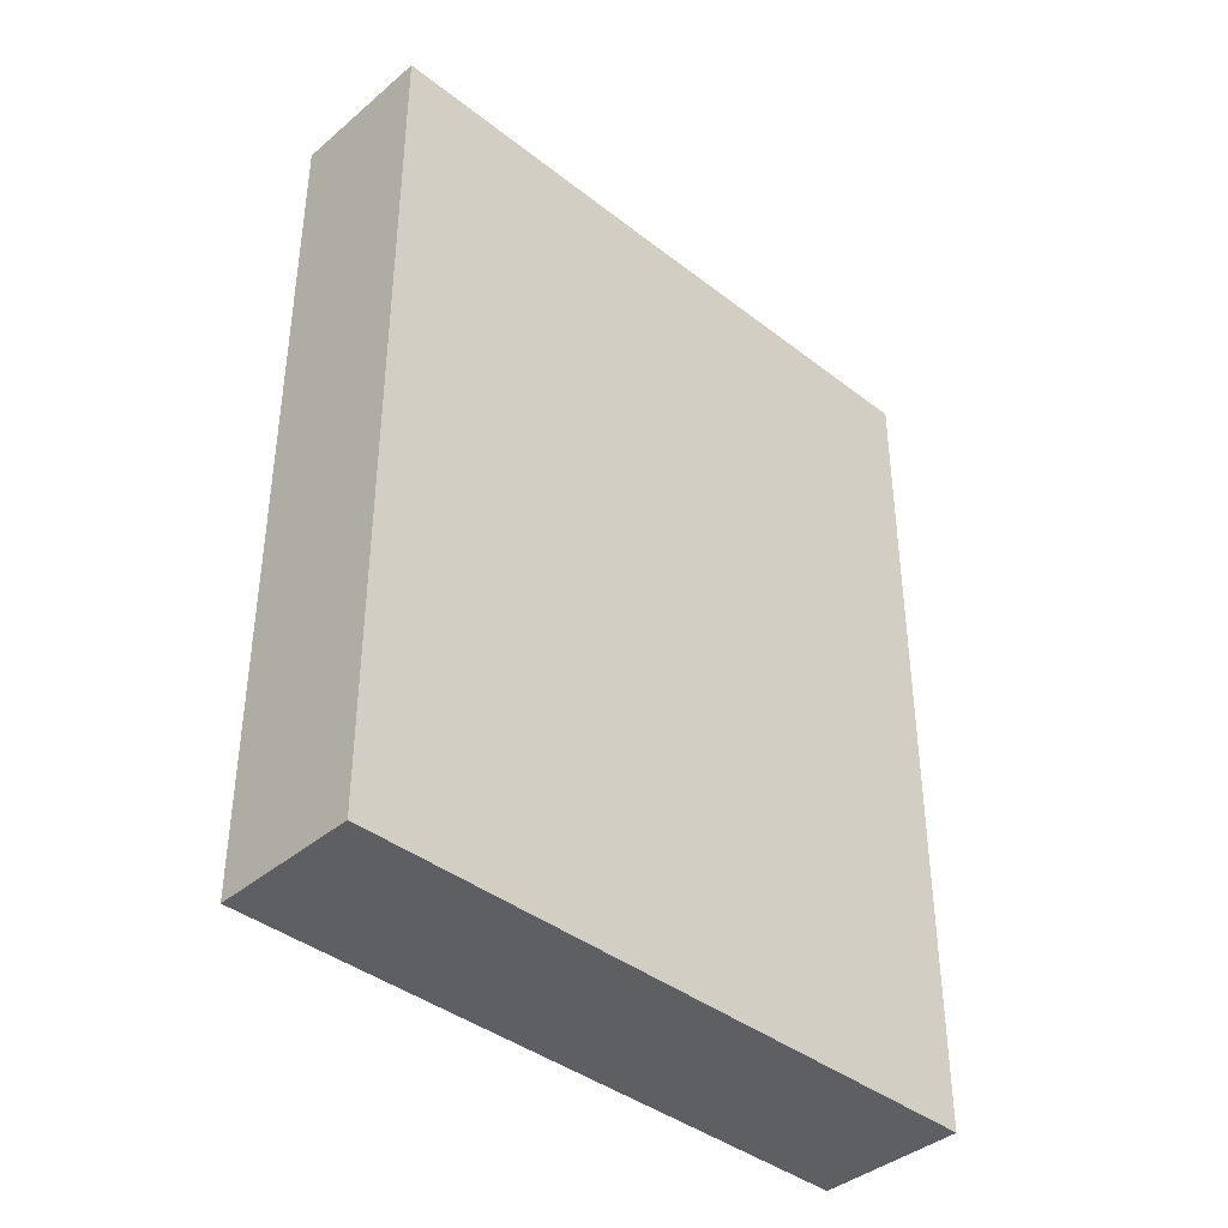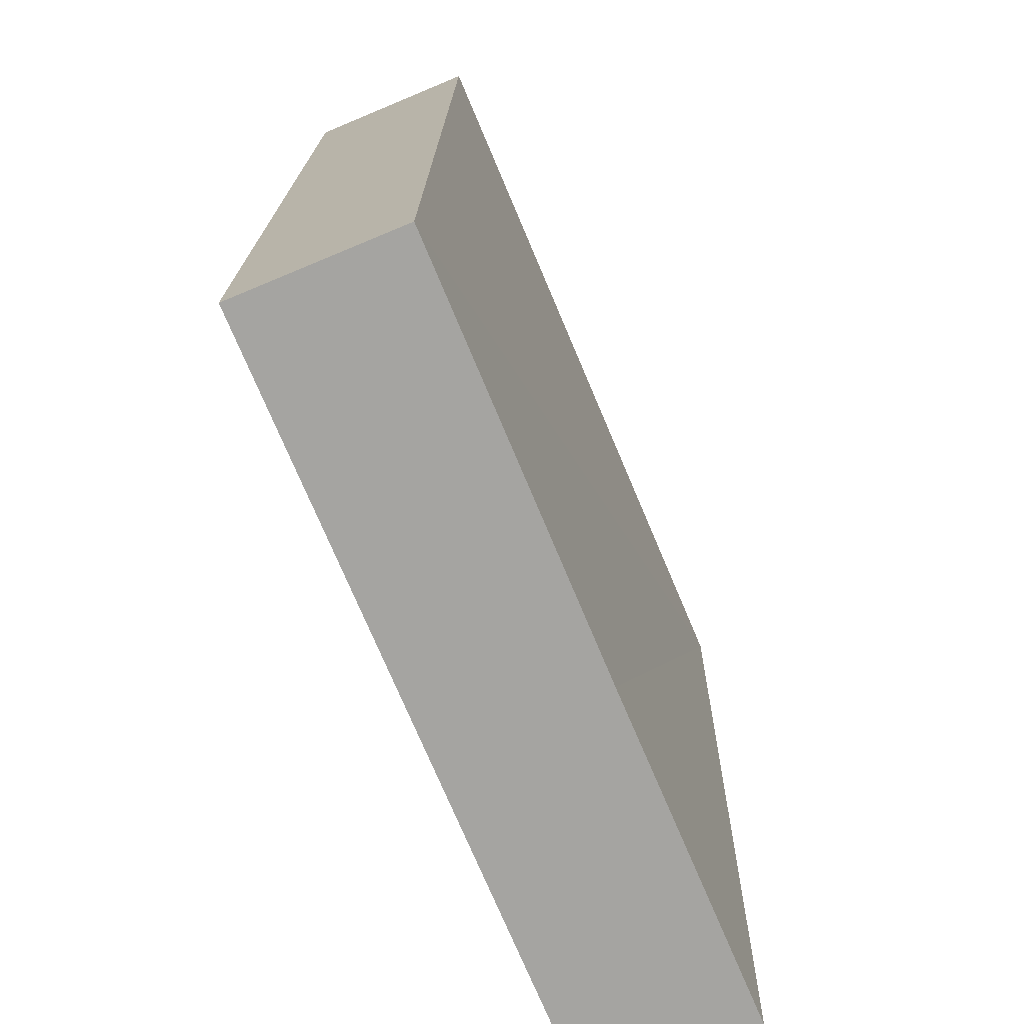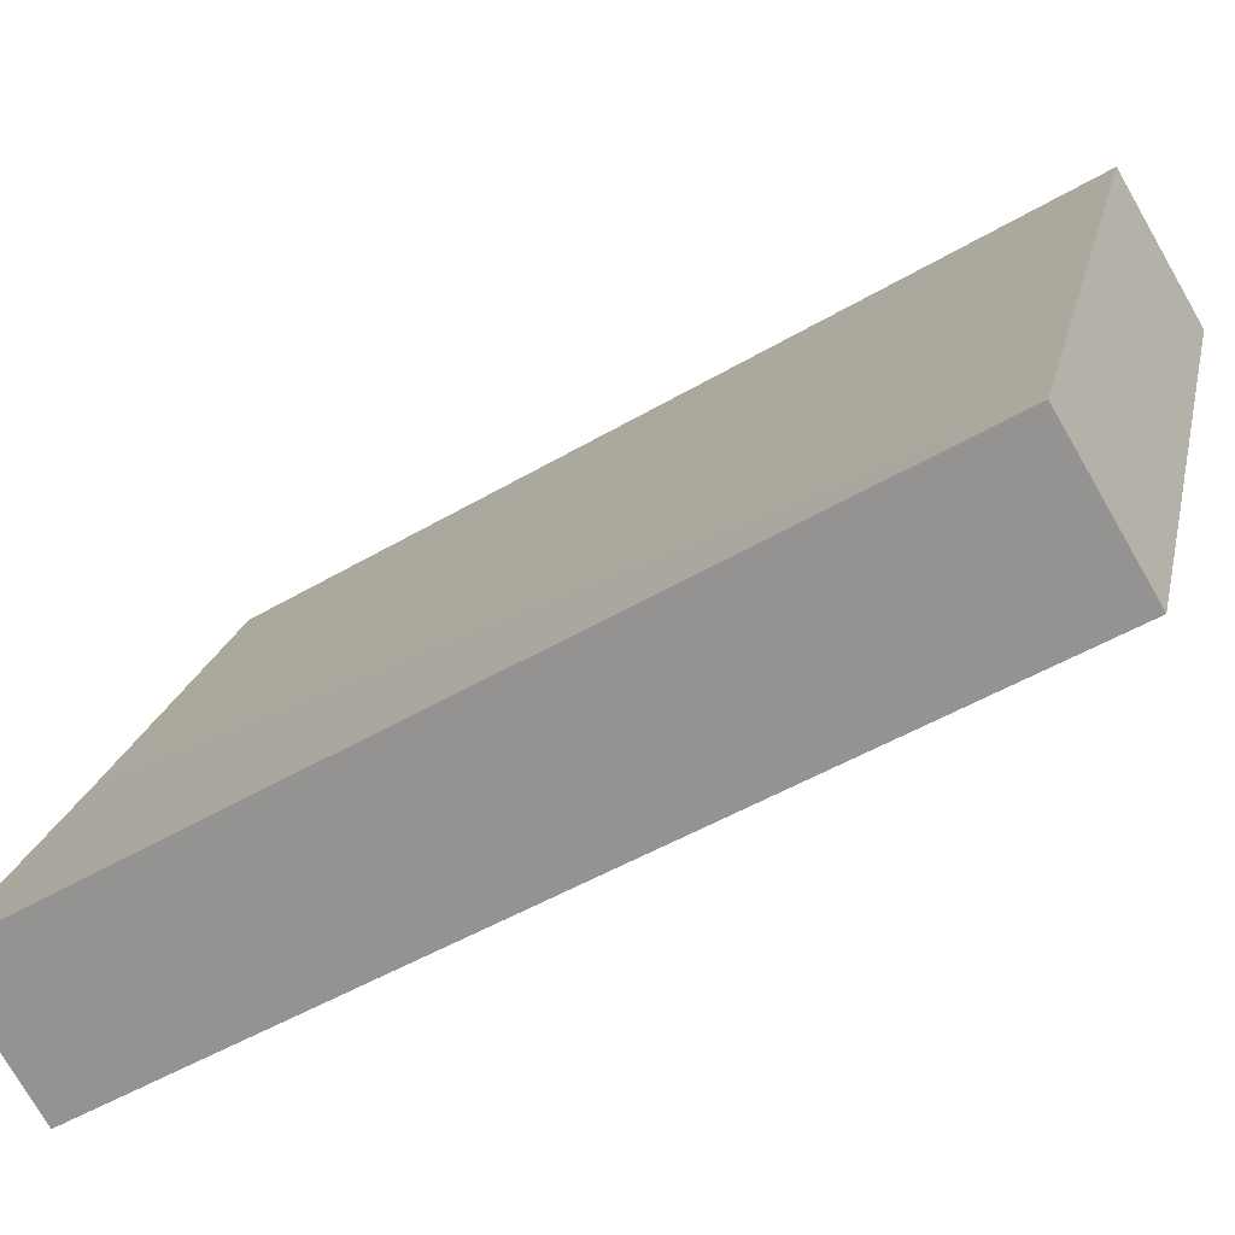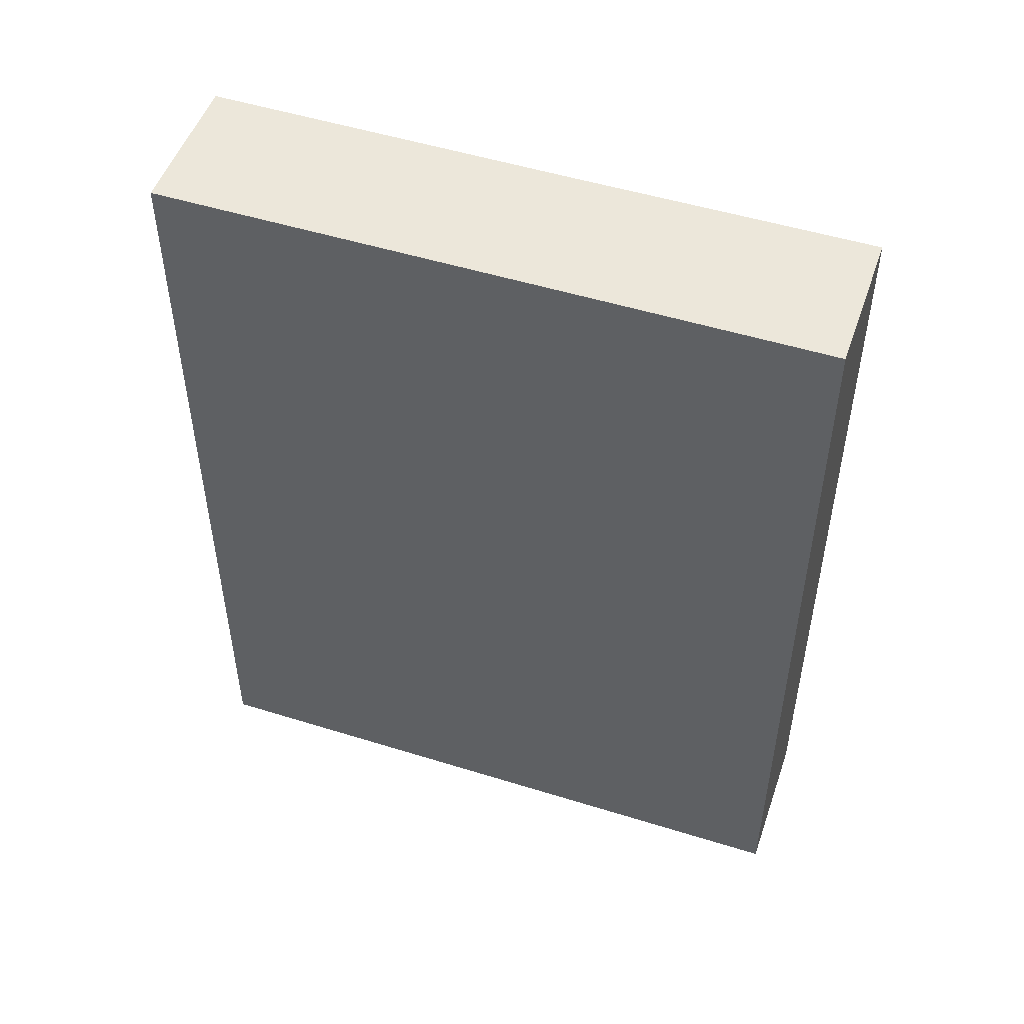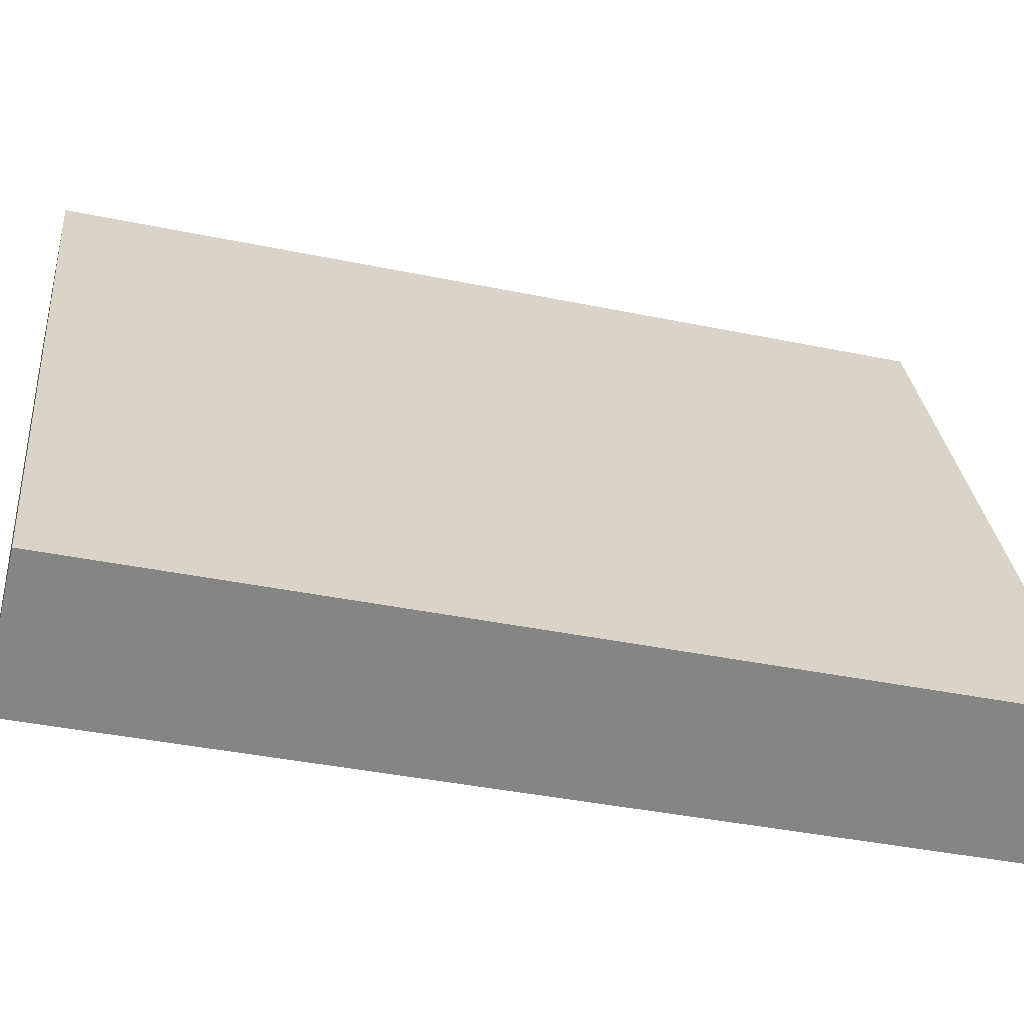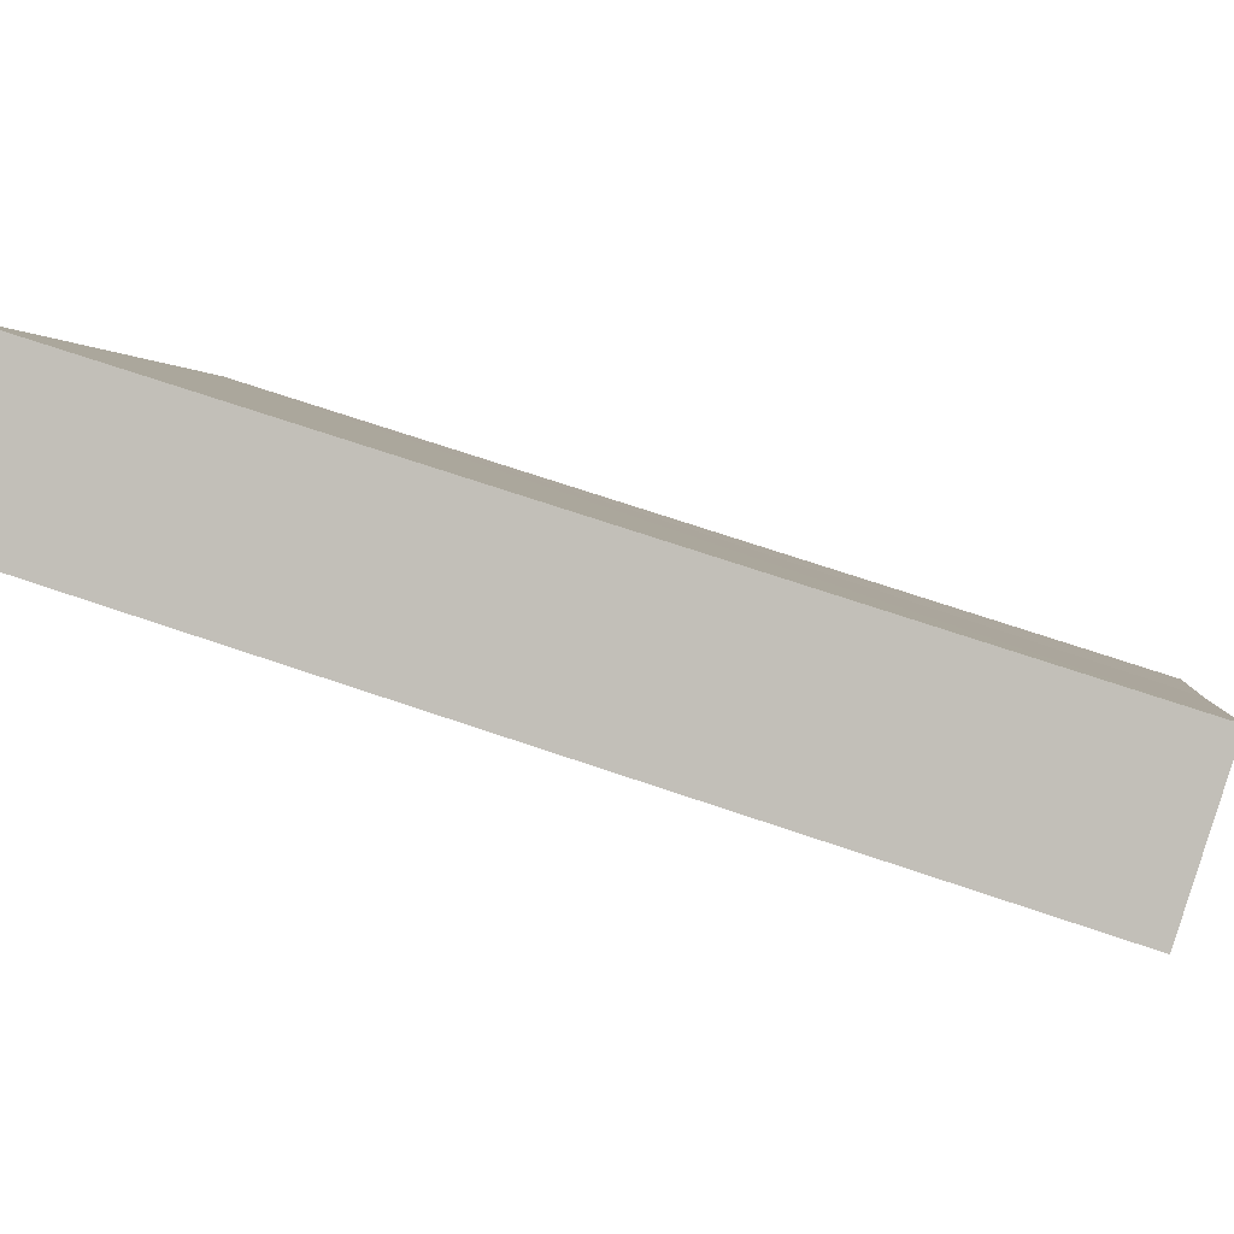
<metadata>
{"format":"obj","ext":"obj","renderer":"f3d","projection":"perspective","resolution":1024,"background":"white","views":[{"elev":-39.9,"azim":-111.0,"up":"+Y"},{"elev":16.5,"azim":-179.1,"up":"+Z"},{"elev":-50.1,"azim":-57.1,"up":"+Z"},{"elev":50.7,"azim":131.7,"up":"+Y"},{"elev":-39.3,"azim":-104.5,"up":"+Z"},{"elev":69.5,"azim":108.9,"up":"+Z"}]}
</metadata>
<code>
v  3.219 6.955 4.519
v  0.942 6.955 2.212
v  2.104 6.955 4.988
v  1.115 6.955 -0.469
v  0 6.955 4.259e-16
v  0 0 0
v  2.104 -3.054e-16 4.988
v  0.942 -1.354e-16 2.212
v  3.219 -2.767e-16 4.519
v  1.115 2.872e-17 -0.469
g defaultobject
f 1 2 3
f 2 1 4
f 2 4 5
f 6 2 5
f 2 6 3
f 3 6 7
f 7 6 8
f 7 1 3
f 1 7 9
f 9 4 1
f 4 9 10
f 10 5 4
f 5 10 6
f 8 9 7
f 9 8 10
f 10 8 6

</code>
